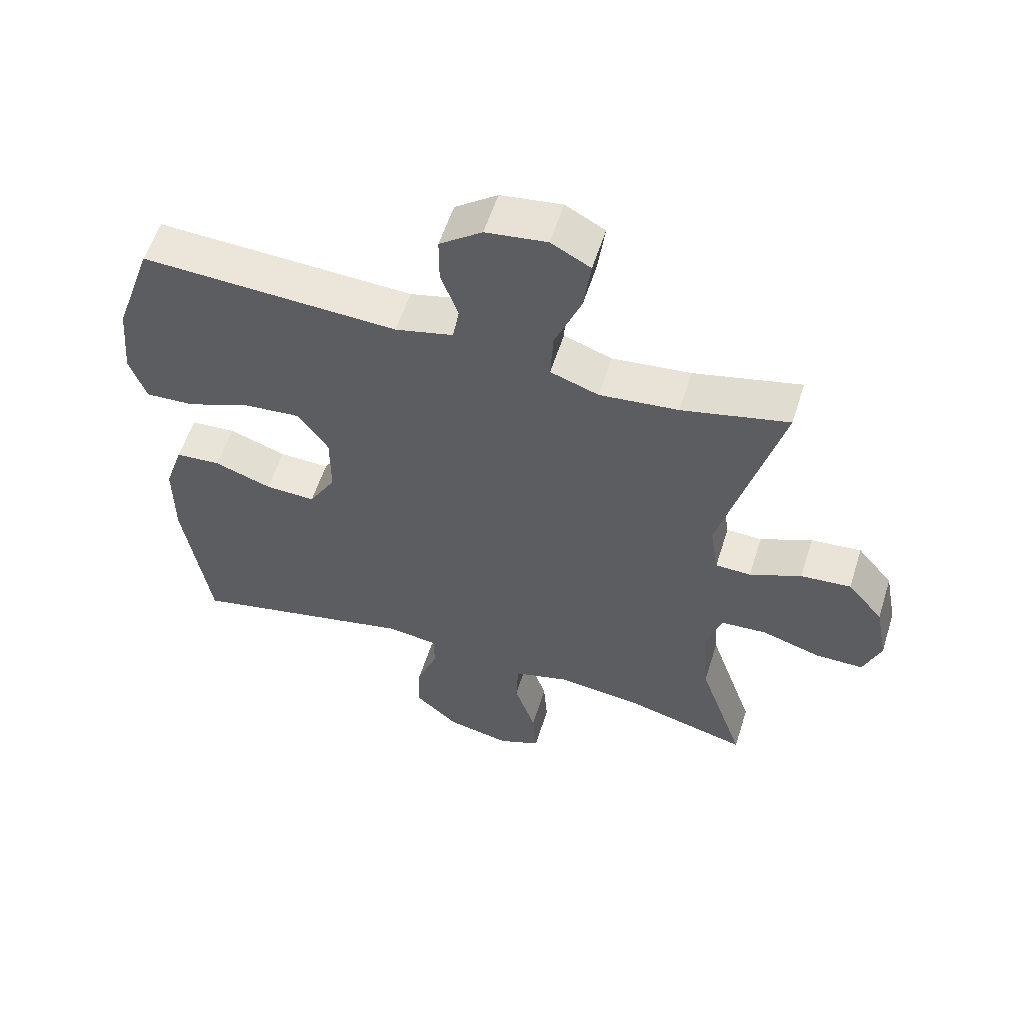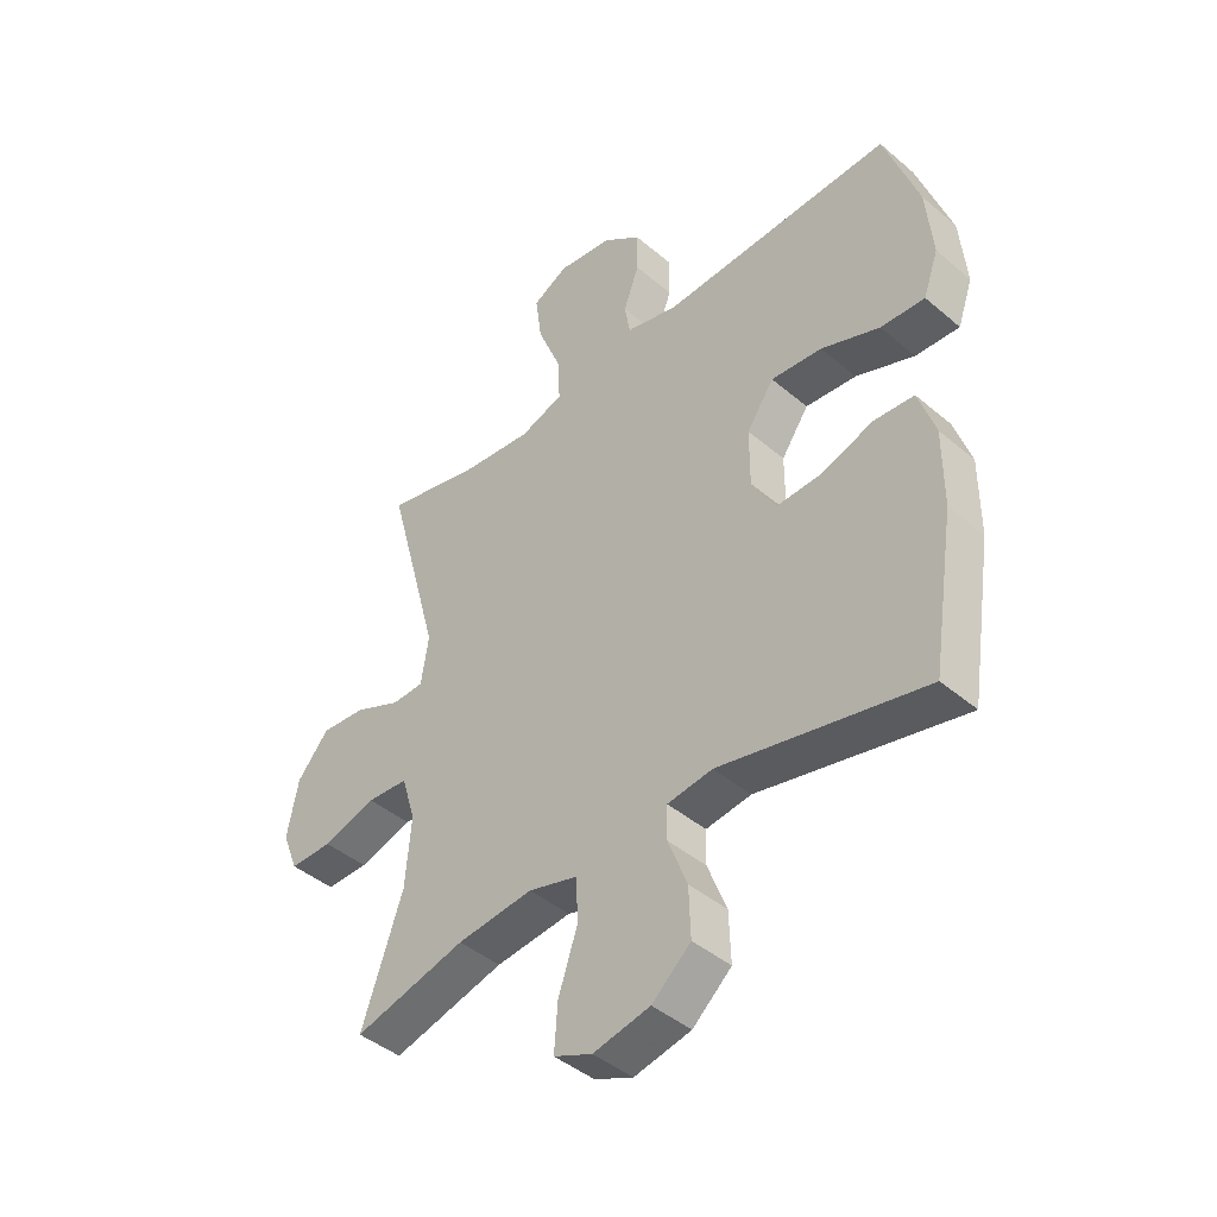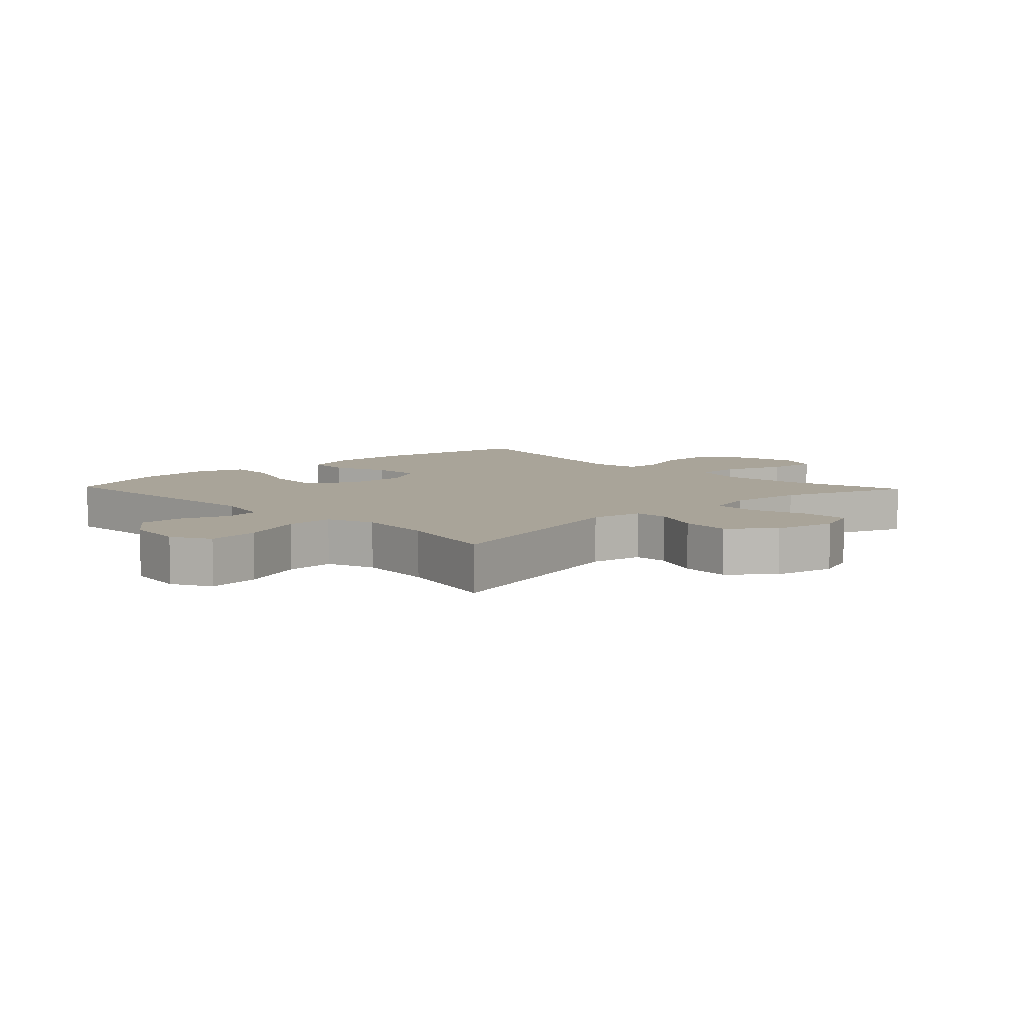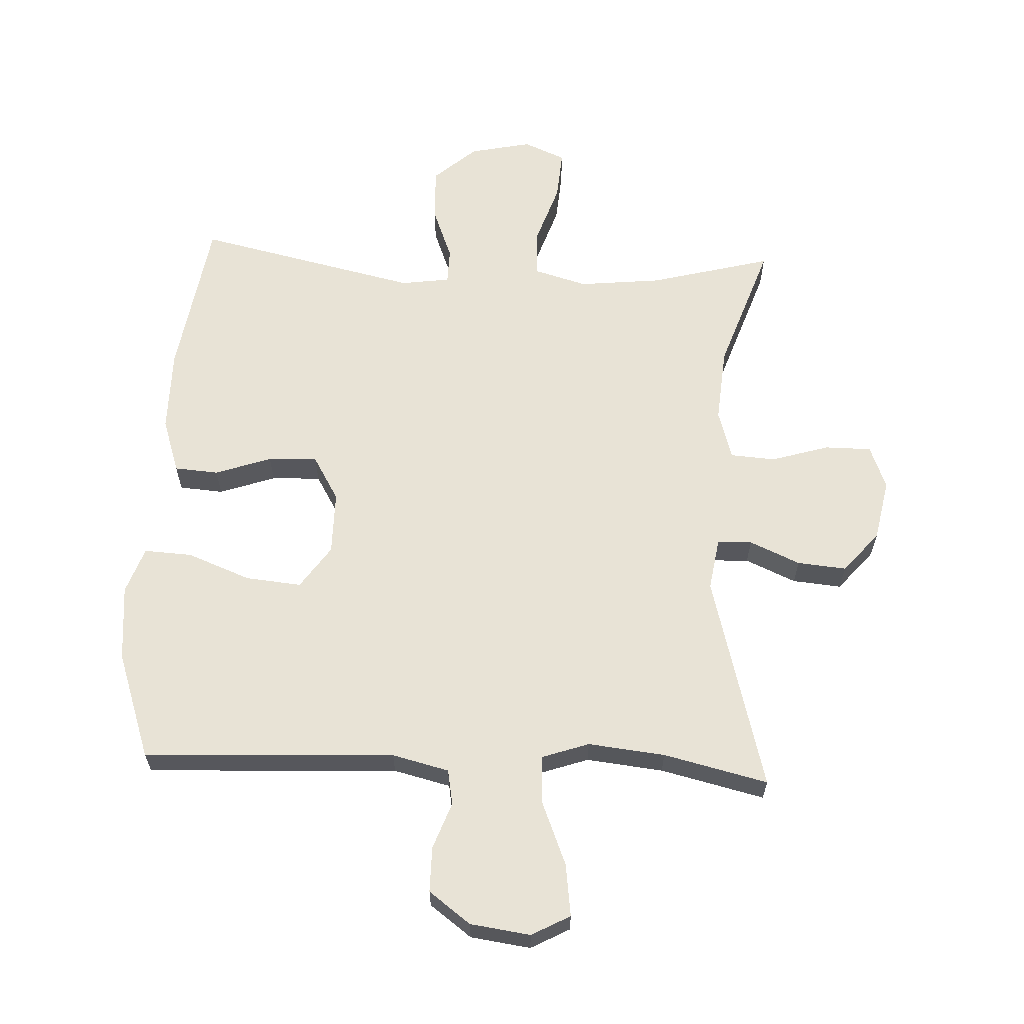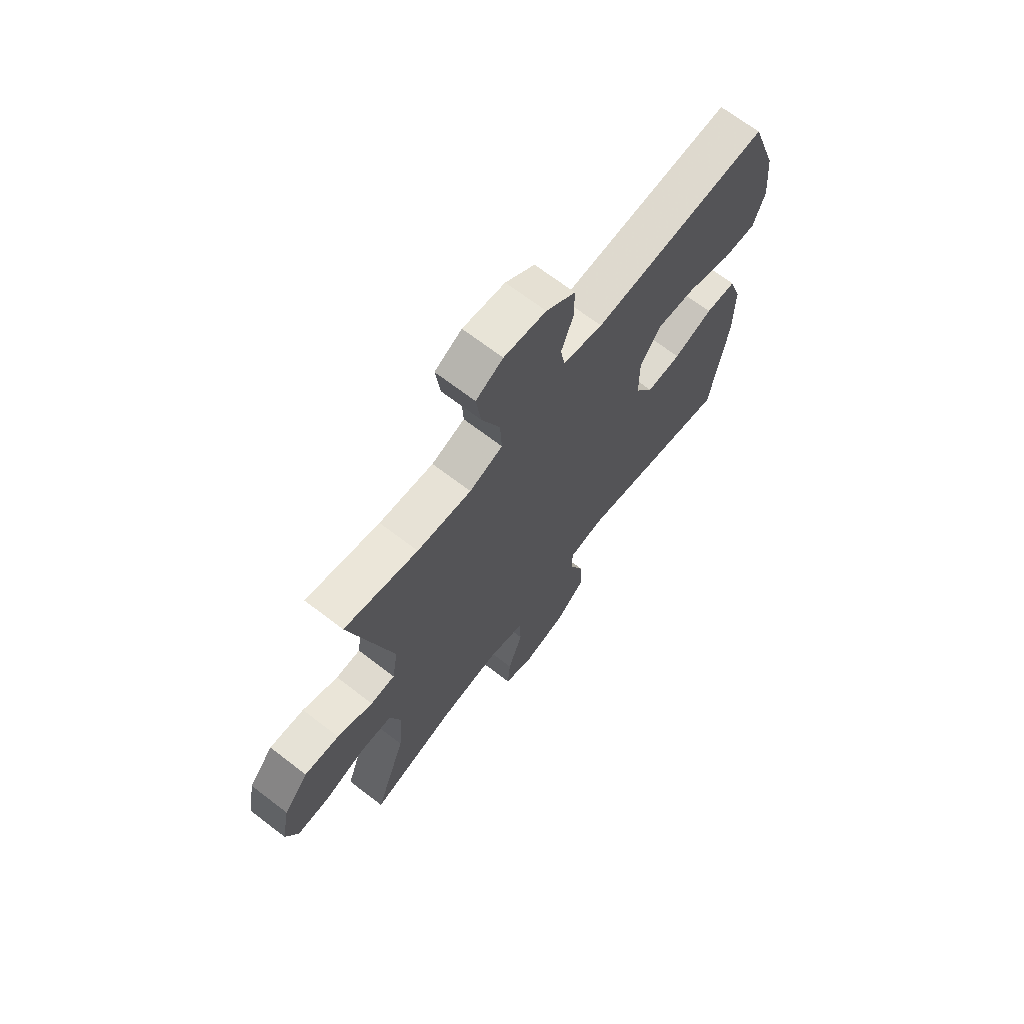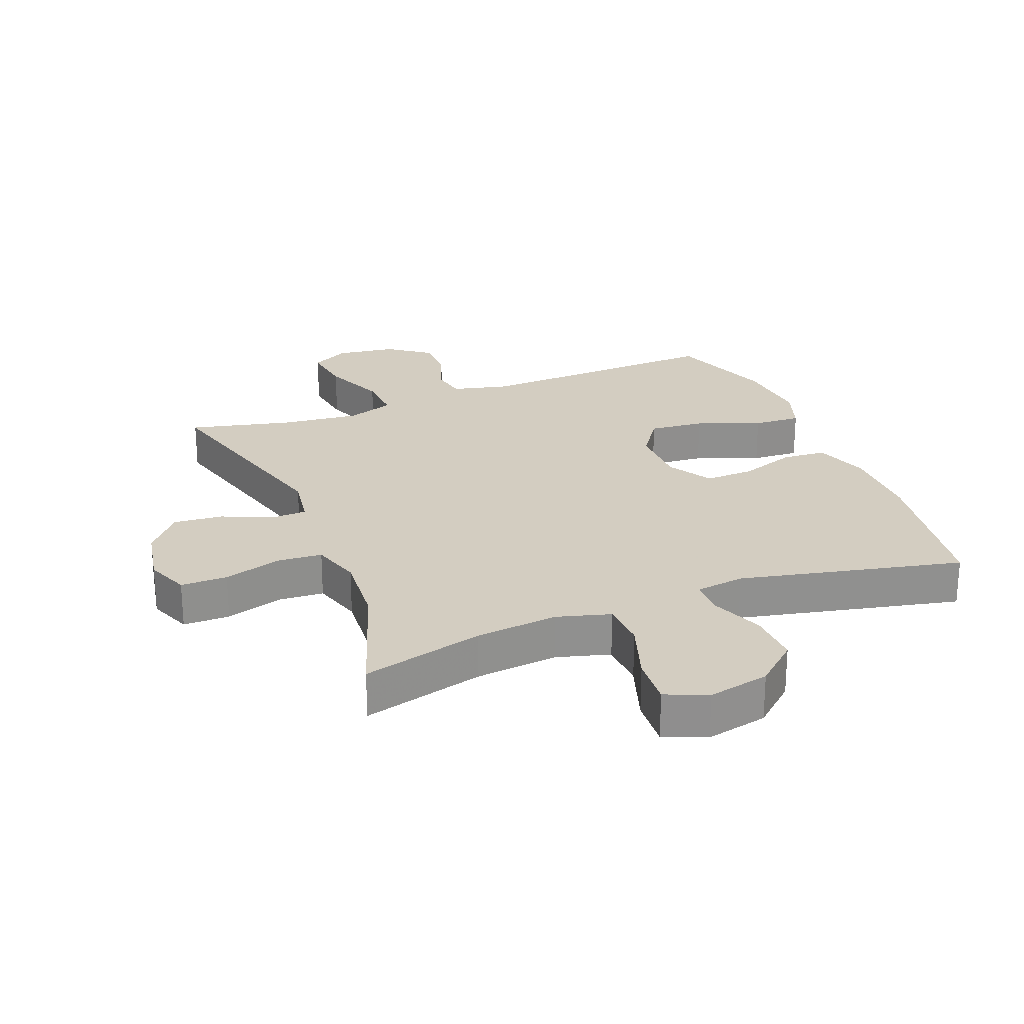
<metadata>
{"format":"obj","ext":"obj","renderer":"f3d","projection":"perspective","resolution":1024,"background":"white","views":[{"elev":57.0,"azim":17.5,"up":"+Z"},{"elev":-43.2,"azim":-135.1,"up":"+Z"},{"elev":7.2,"azim":46.4,"up":"+Y"},{"elev":62.5,"azim":2.7,"up":"+Y"},{"elev":68.8,"azim":127.5,"up":"+Z"},{"elev":24.8,"azim":158.4,"up":"+Y"}]}
</metadata>
<code>
v -0.5 0.07 0.5
v -0.101 0.07 0.482
v -0.011 0.07 0.504
v -0.001 0.07 0.56
v -0.028 0.07 0.634
v -0.028 0.07 0.706
v 0.038 0.07 0.755
v 0.133 0.07 0.768
v 0.194 0.07 0.735
v 0.183 0.07 0.652
v 0.142 0.07 0.551
v 0.138 0.07 0.474
v 0.213 0.07 0.448
v 0.335 0.07 0.461
v 0.5 0.07 0.5
v 0.407 0.07 0.156
v 0.42 0.07 0.073
v 0.475 0.07 0.071
v 0.555 0.07 0.106
v 0.633 0.07 0.113
v 0.688 0.07 0.048
v 0.707 0.07 -0.05
v 0.68 0.07 -0.119
v 0.606 0.07 -0.119
v 0.514 0.07 -0.091
v 0.443 0.07 -0.096
v 0.419 0.07 -0.175
v 0.429 0.07 -0.295
v 0.5 0.07 -0.5
v 0.307 0.07 -0.449
v 0.176 0.07 -0.435
v 0.091 0.07 -0.459
v 0.088 0.07 -0.534
v 0.121 0.07 -0.632
v 0.127 0.07 -0.712
v 0.061 0.07 -0.74
v -0.037 0.07 -0.719
v -0.104 0.07 -0.66
v -0.101 0.07 -0.575
v -0.068 0.07 -0.49
v -0.069 0.07 -0.433
v -0.147 0.07 -0.422
v -0.5 0.07 -0.5
v -0.54 0.07 -0.244
v -0.54 0.07 -0.112
v -0.511 0.07 -0.025
v -0.441 0.07 -0.02
v -0.352 0.07 -0.051
v -0.274 0.07 -0.054
v -0.232 0.07 0.017
v -0.232 0.07 0.118
v -0.279 0.07 0.186
v -0.367 0.07 0.178
v -0.468 0.07 0.139
v -0.544 0.07 0.135
v -0.57 0.07 0.209
v -0.559 0.07 0.33
v -0.5 0 0.5
v -0.101 0 0.482
v -0.011 0 0.504
v -0.001 0 0.56
v -0.028 0 0.634
v -0.028 0 0.706
v 0.038 0 0.755
v 0.133 0 0.768
v 0.194 0 0.735
v 0.183 0 0.652
v 0.142 0 0.551
v 0.138 0 0.474
v 0.213 0 0.448
v 0.335 0 0.461
v 0.5 0 0.5
v 0.407 0 0.156
v 0.42 0 0.073
v 0.475 0 0.071
v 0.555 0 0.106
v 0.633 0 0.113
v 0.688 0 0.048
v 0.707 0 -0.05
v 0.68 0 -0.119
v 0.606 0 -0.119
v 0.514 0 -0.091
v 0.443 0 -0.096
v 0.419 0 -0.175
v 0.429 0 -0.295
v 0.5 0 -0.5
v 0.307 0 -0.449
v 0.176 0 -0.435
v 0.091 0 -0.459
v 0.088 0 -0.534
v 0.121 0 -0.632
v 0.127 0 -0.712
v 0.061 0 -0.74
v -0.037 0 -0.719
v -0.104 0 -0.66
v -0.101 0 -0.575
v -0.068 0 -0.49
v -0.069 0 -0.433
v -0.147 0 -0.422
v -0.5 0 -0.5
v -0.54 0 -0.244
v -0.54 0 -0.112
v -0.511 0 -0.025
v -0.441 0 -0.02
v -0.352 0 -0.051
v -0.274 0 -0.054
v -0.232 0 0.017
v -0.232 0 0.118
v -0.279 0 0.186
v -0.367 0 0.178
v -0.468 0 0.139
v -0.544 0 0.135
v -0.57 0 0.209
v -0.559 0 0.33
f 57 1 2
f 56 57 2
f 55 56 2
f 54 55 2
f 53 54 2
f 52 53 2 3
f 51 52 3
f 50 51 3
f 46 47 48
f 45 46 48
f 44 45 48
f 43 44 48
f 42 43 48
f 41 42 48 49
f 38 39 40
f 37 38 40
f 36 37 40
f 35 36 40
f 34 35 40
f 33 34 40
f 32 33 40 41
f 41 49 50
f 32 41 50
f 31 32 50
f 28 29 30
f 31 50 3
f 30 31 3
f 28 30 3
f 27 28 3
f 23 24 25
f 22 23 25
f 21 22 25
f 20 21 25
f 19 20 25
f 18 19 25
f 17 18 25 26
f 14 15 16
f 17 26 27
f 16 17 27
f 14 16 27
f 13 14 27
f 9 10 11
f 8 9 11
f 7 8 11
f 6 7 11
f 5 6 11
f 4 5 11
f 4 11 12
f 3 4 12
f 3 12 13 27
f 59 58 114
f 59 114 113
f 59 113 112
f 59 112 111
f 59 111 110
f 60 59 110 109
f 60 109 108
f 60 108 107
f 105 104 103
f 105 103 102
f 105 102 101
f 105 101 100
f 105 100 99
f 106 105 99 98
f 97 96 95
f 97 95 94
f 97 94 93
f 97 93 92
f 97 92 91
f 97 91 90
f 98 97 90 89
f 107 106 98
f 107 98 89
f 107 89 88
f 87 86 85
f 60 107 88
f 60 88 87
f 60 87 85
f 60 85 84
f 82 81 80
f 82 80 79
f 82 79 78
f 82 78 77
f 82 77 76
f 82 76 75
f 83 82 75 74
f 73 72 71
f 84 83 74
f 84 74 73
f 84 73 71
f 84 71 70
f 68 67 66
f 68 66 65
f 68 65 64
f 68 64 63
f 68 63 62
f 68 62 61
f 69 68 61
f 69 61 60
f 84 70 69 60
f 1 58 59 2
f 2 59 60 3
f 3 60 61 4
f 4 61 62 5
f 5 62 63 6
f 6 63 64 7
f 7 64 65 8
f 8 65 66 9
f 9 66 67 10
f 10 67 68 11
f 11 68 69 12
f 12 69 70 13
f 13 70 71 14
f 14 71 72 15
f 15 72 73 16
f 16 73 74 17
f 17 74 75 18
f 18 75 76 19
f 19 76 77 20
f 20 77 78 21
f 21 78 79 22
f 22 79 80 23
f 23 80 81 24
f 24 81 82 25
f 25 82 83 26
f 26 83 84 27
f 27 84 85 28
f 28 85 86 29
f 29 86 87 30
f 30 87 88 31
f 31 88 89 32
f 32 89 90 33
f 33 90 91 34
f 34 91 92 35
f 35 92 93 36
f 36 93 94 37
f 37 94 95 38
f 38 95 96 39
f 39 96 97 40
f 40 97 98 41
f 41 98 99 42
f 42 99 100 43
f 43 100 101 44
f 44 101 102 45
f 45 102 103 46
f 46 103 104 47
f 47 104 105 48
f 48 105 106 49
f 49 106 107 50
f 50 107 108 51
f 51 108 109 52
f 52 109 110 53
f 53 110 111 54
f 54 111 112 55
f 55 112 113 56
f 56 113 114 57
f 57 114 58 1

</code>
